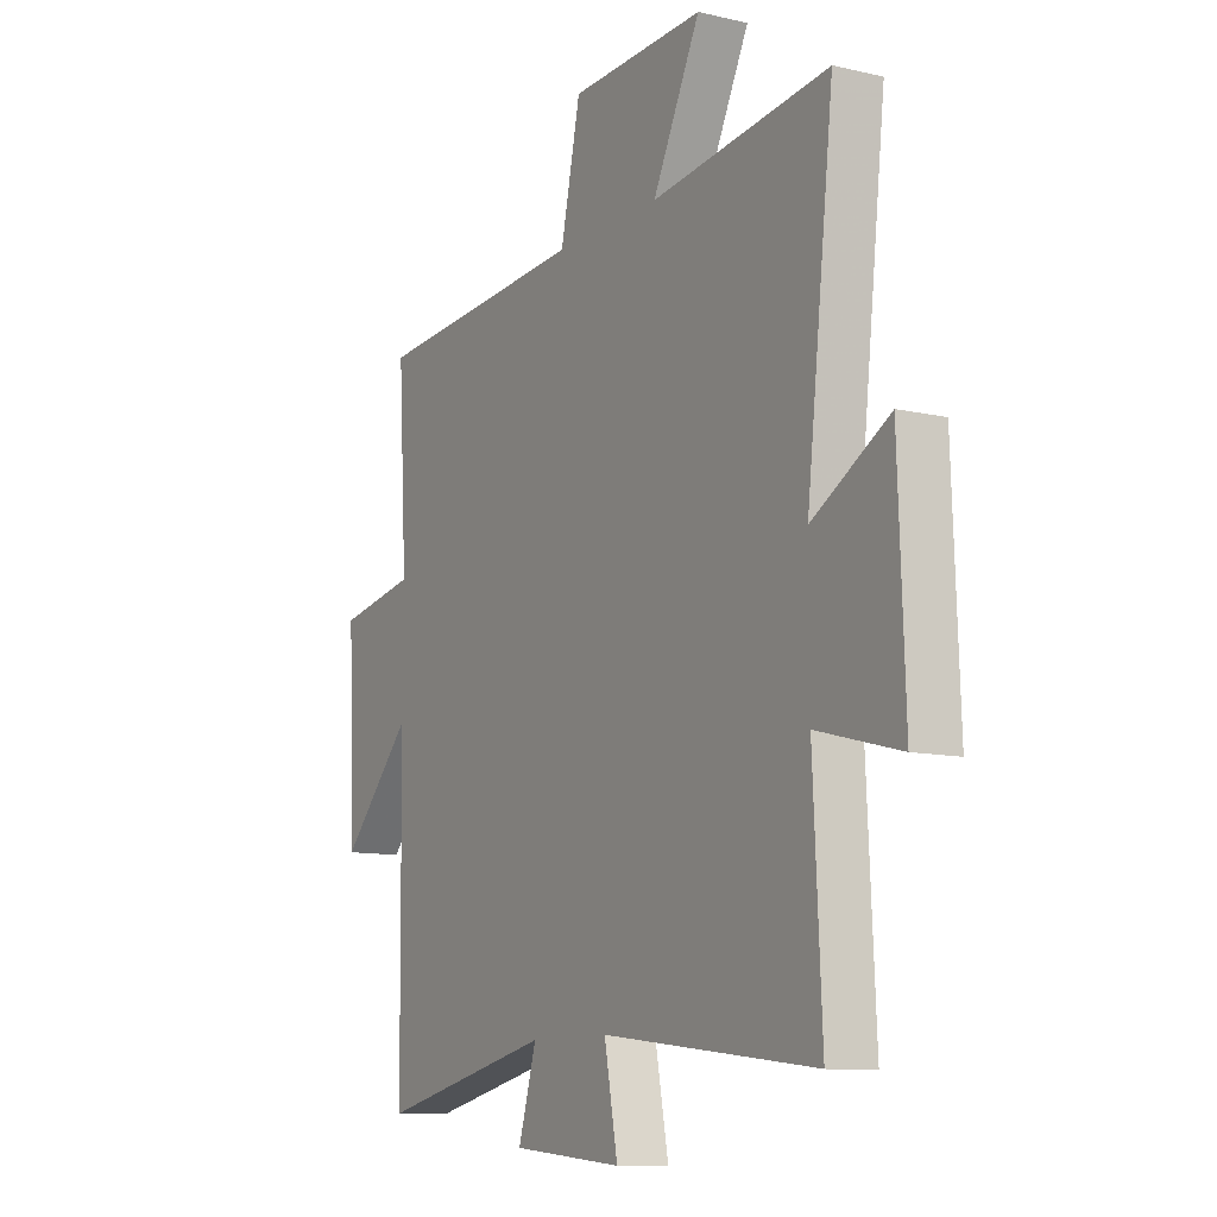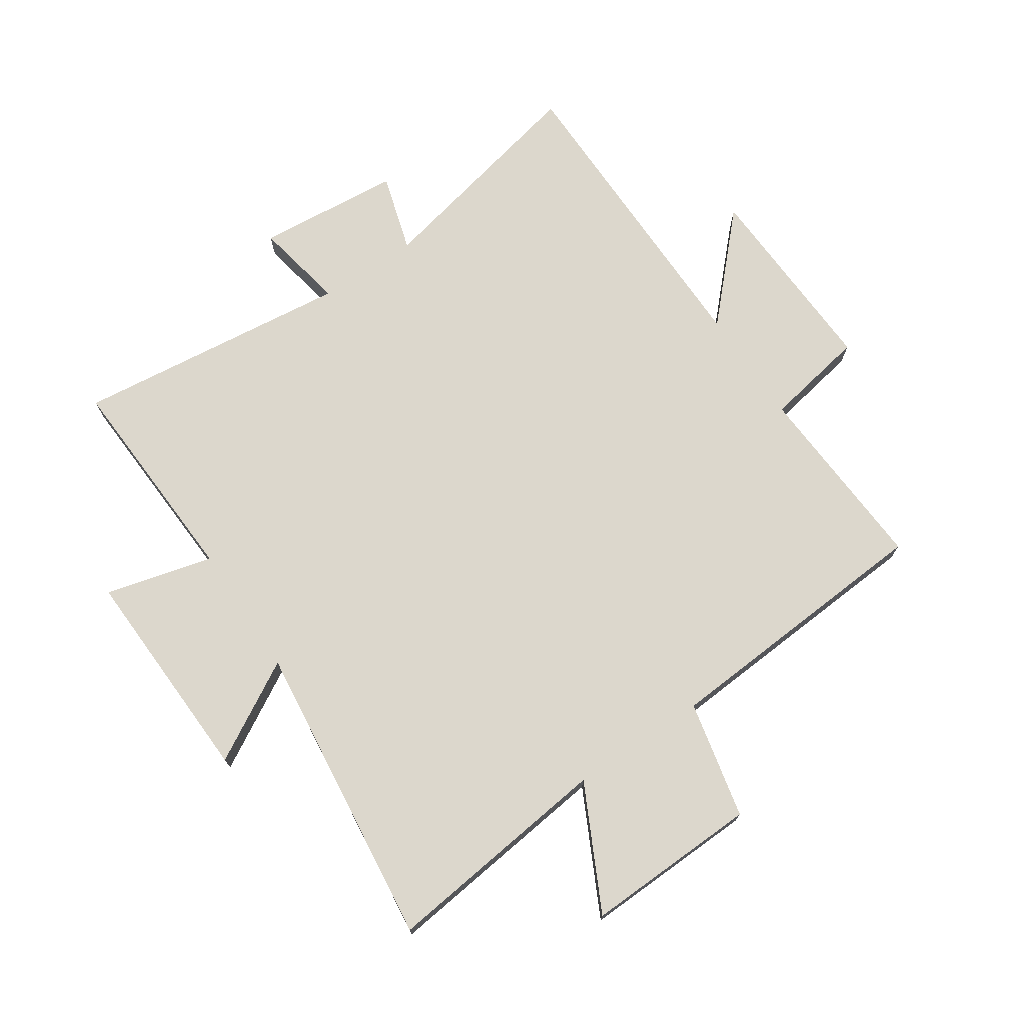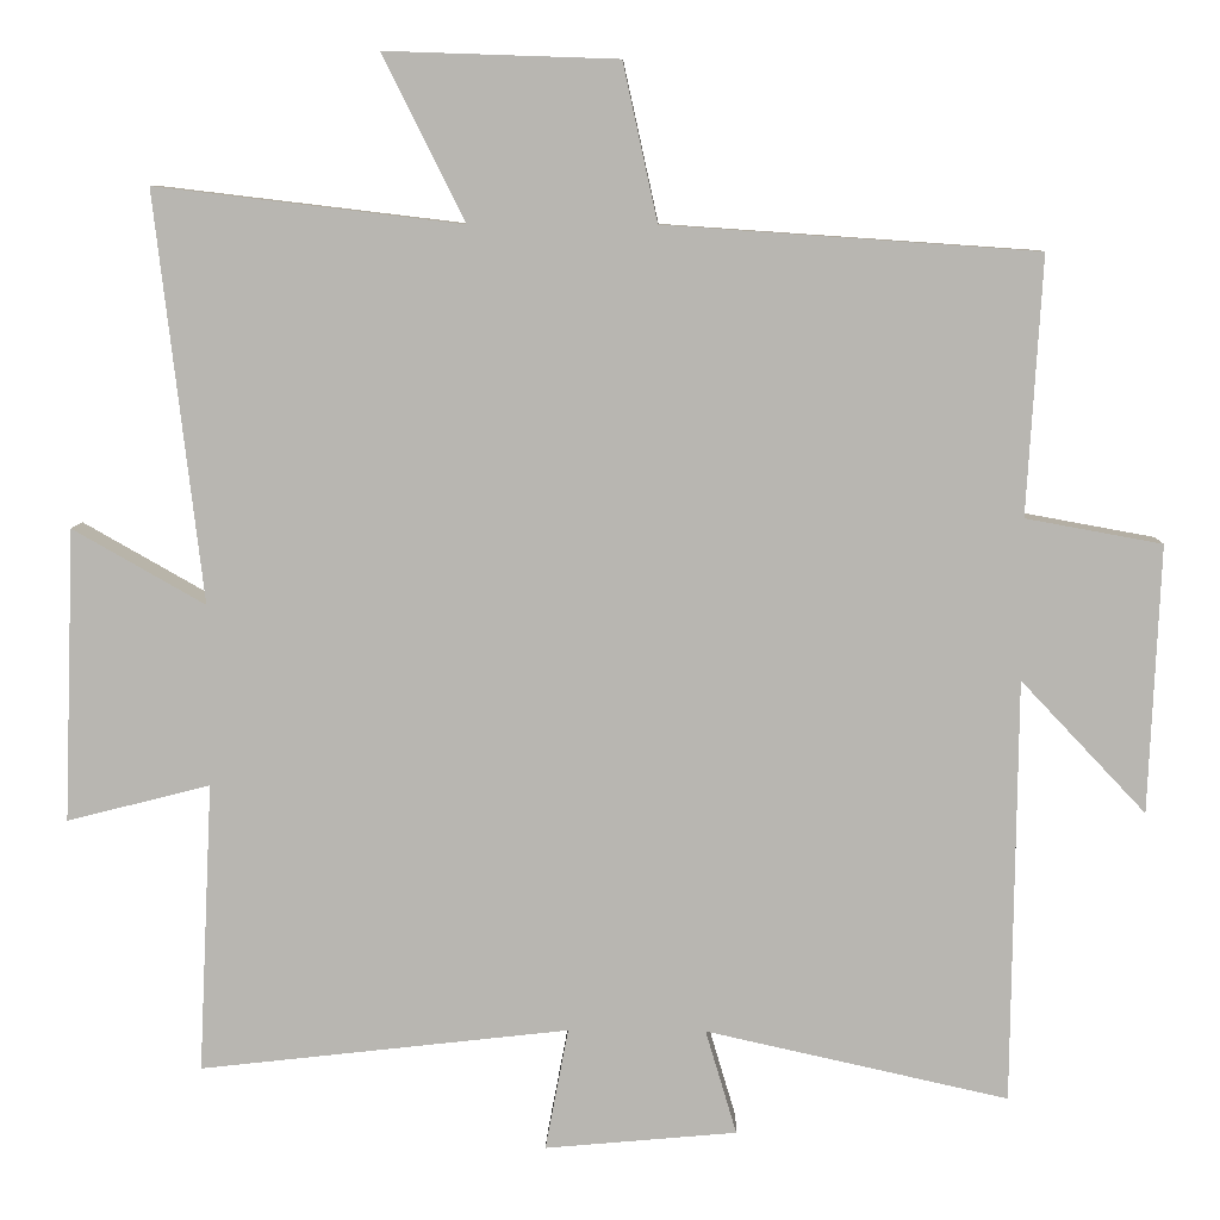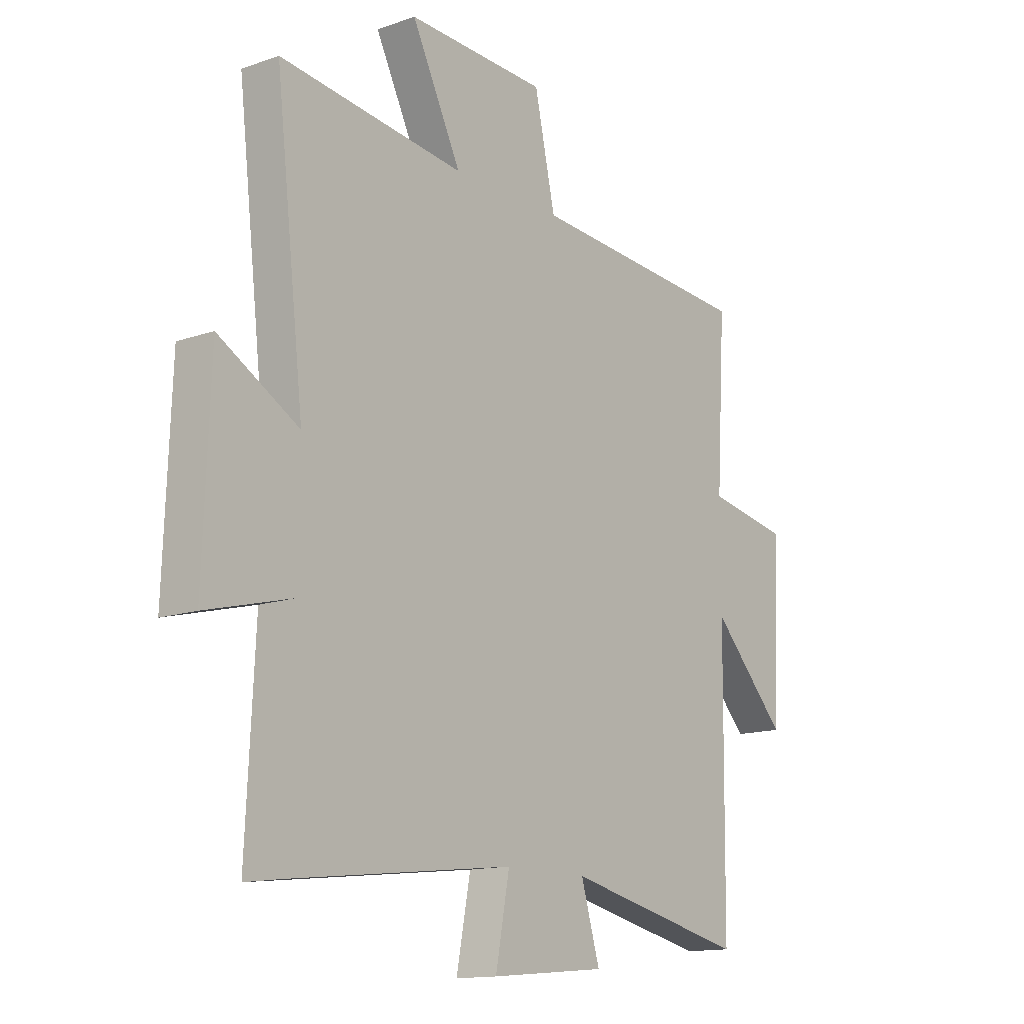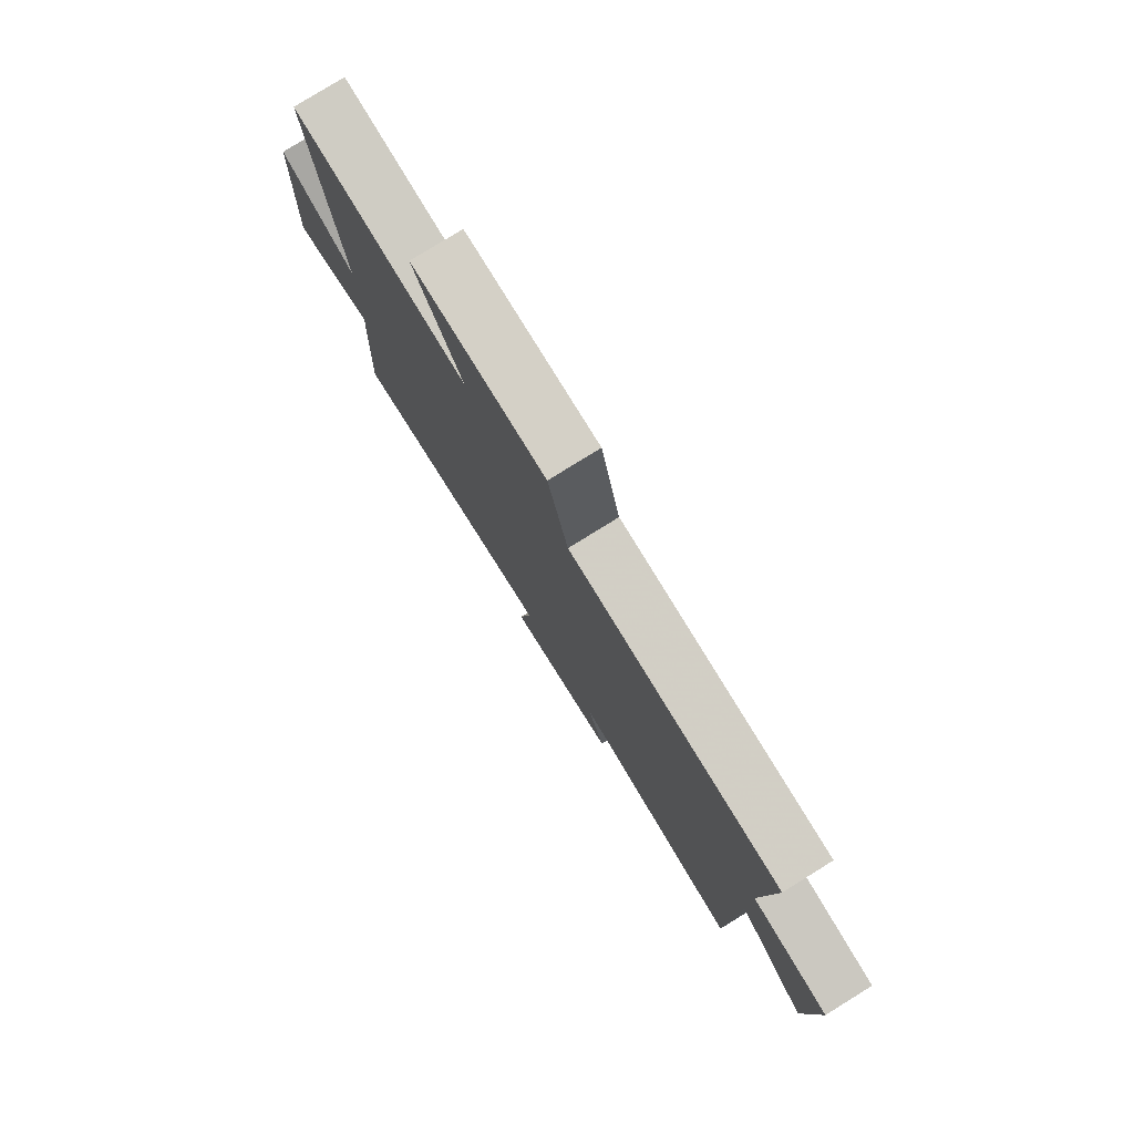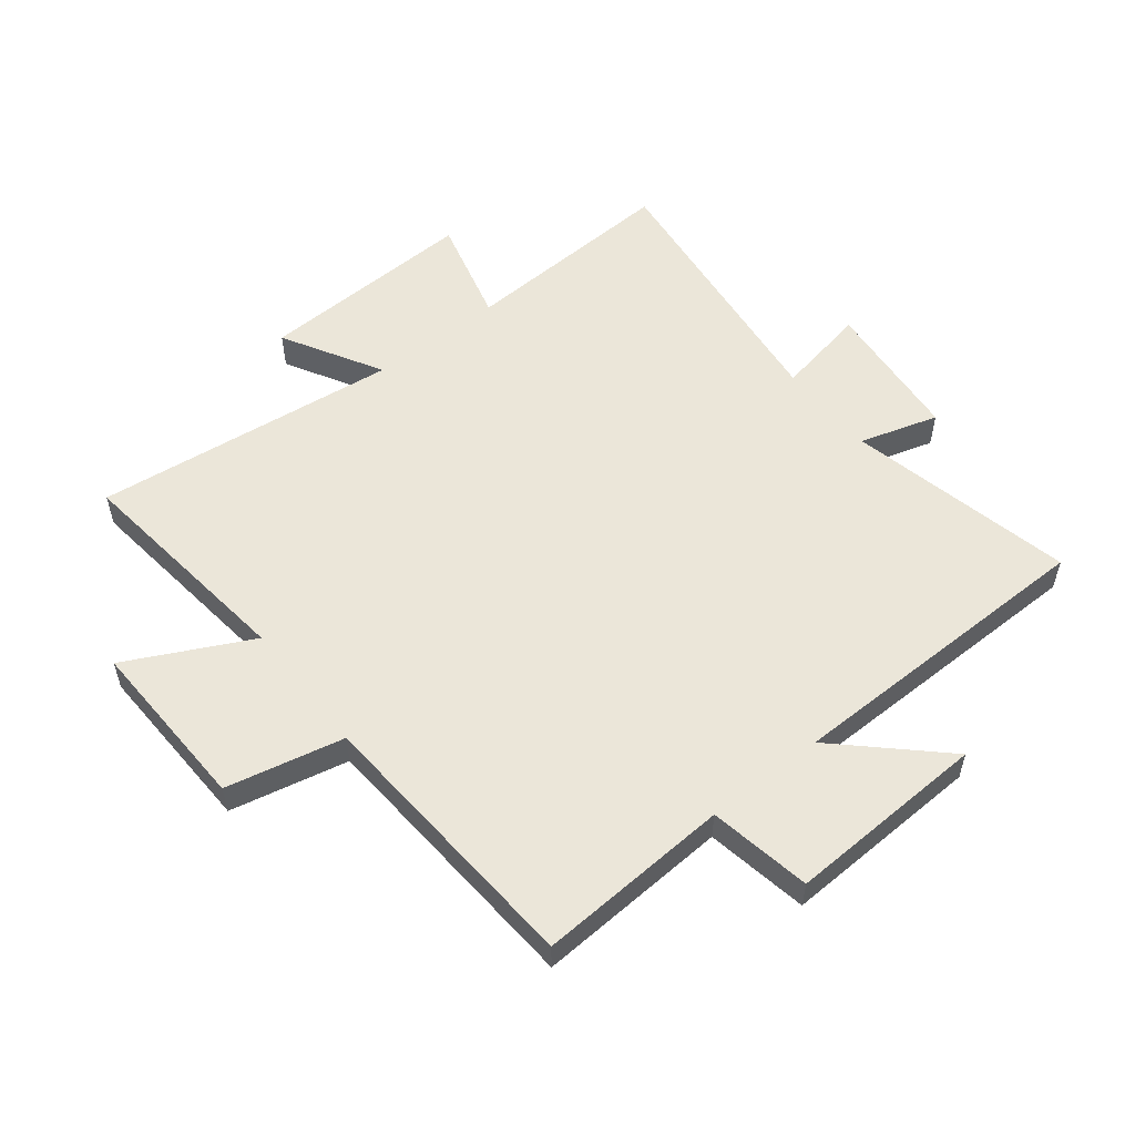
<metadata>
{"format":"obj","ext":"obj","renderer":"f3d","projection":"perspective","resolution":1024,"background":"white","views":[{"elev":-10.6,"azim":-120.1,"up":"+Z"},{"elev":72.8,"azim":-33.9,"up":"+Y"},{"elev":8.2,"azim":1.5,"up":"+Z"},{"elev":-13.9,"azim":-52.0,"up":"+Z"},{"elev":79.2,"azim":58.2,"up":"+Z"},{"elev":55.3,"azim":51.8,"up":"+Y"}]}
</metadata>
<code>
v 0.494 0.07 -0.584
v 0.116 0.07 -0.5
v 0.155 0.07 -0.631
v -0.085 0.07 -0.653
v -0.056 0.07 -0.5
v -0.518 0.07 -0.553
v -0.5 0.07 -0.19
v -0.679 0.07 -0.236
v -0.665 0.07 0.13
v -0.5 0.07 0.036
v -0.559 0.07 0.546
v -0.176 0.07 0.5
v -0.279 0.07 0.706
v 0.011 0.07 0.696
v 0.054 0.07 0.5
v 0.519 0.07 0.468
v 0.5 0.07 0.146
v 0.67 0.07 0.115
v 0.656 0.07 -0.219
v 0.5 0.07 -0.054
v 0.494 0 -0.584
v 0.116 0 -0.5
v 0.155 0 -0.631
v -0.085 0 -0.653
v -0.056 0 -0.5
v -0.518 0 -0.553
v -0.5 0 -0.19
v -0.679 0 -0.236
v -0.665 0 0.13
v -0.5 0 0.036
v -0.559 0 0.546
v -0.176 0 0.5
v -0.279 0 0.706
v 0.011 0 0.696
v 0.054 0 0.5
v 0.519 0 0.468
v 0.5 0 0.146
v 0.67 0 0.115
v 0.656 0 -0.219
v 0.5 0 -0.054
f 17 18 19 20
f 17 20 1 2
f 15 16 17 2
f 12 13 14 15
f 12 15 2
f 10 11 12 2
f 7 8 9 10
f 7 10 2 3
f 5 6 7
f 5 7 3
f 3 4 5
f 40 39 38 37
f 22 21 40 37
f 22 37 36 35
f 35 34 33 32
f 22 35 32
f 22 32 31 30
f 30 29 28 27
f 23 22 30 27
f 27 26 25
f 23 27 25
f 25 24 23
f 1 21 22 2
f 2 22 23 3
f 3 23 24 4
f 4 24 25 5
f 5 25 26 6
f 6 26 27 7
f 7 27 28 8
f 8 28 29 9
f 9 29 30 10
f 10 30 31 11
f 11 31 32 12
f 12 32 33 13
f 13 33 34 14
f 14 34 35 15
f 15 35 36 16
f 16 36 37 17
f 17 37 38 18
f 18 38 39 19
f 19 39 40 20
f 20 40 21 1

</code>
